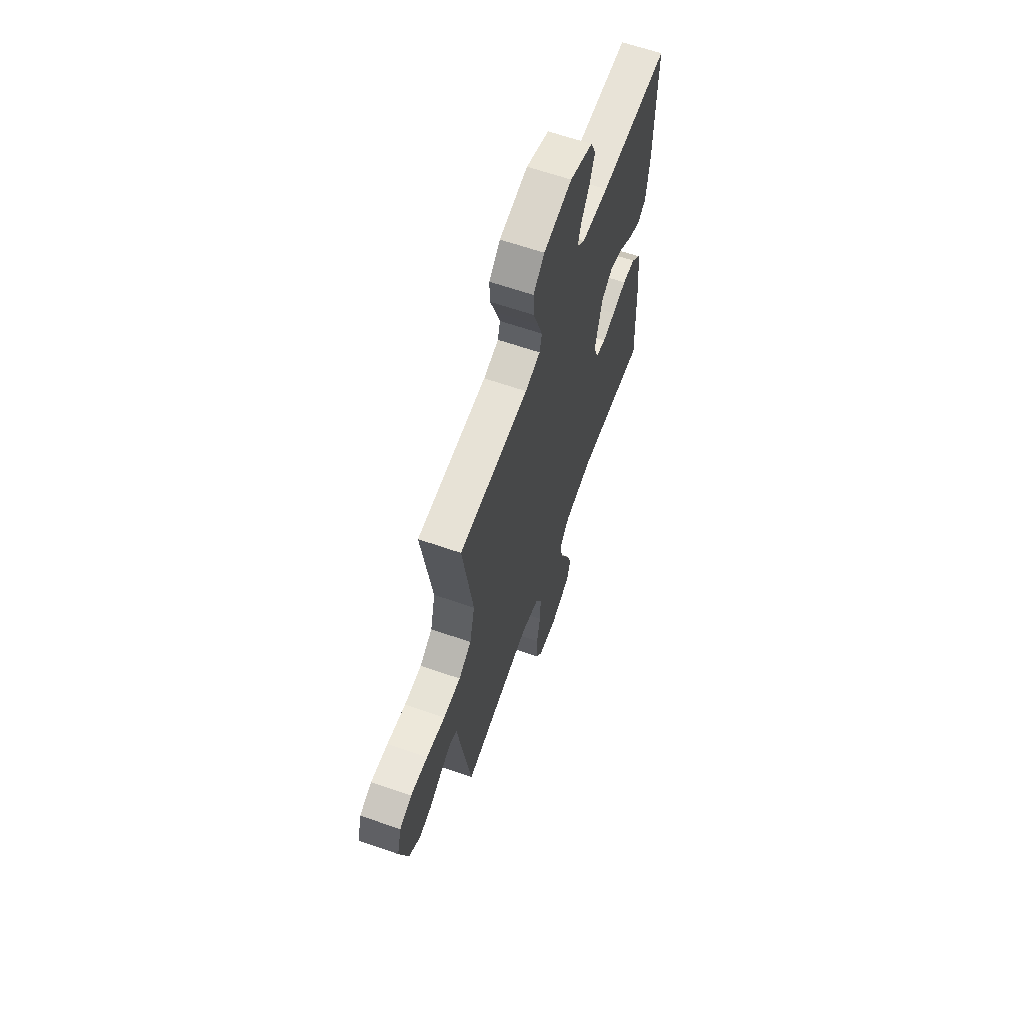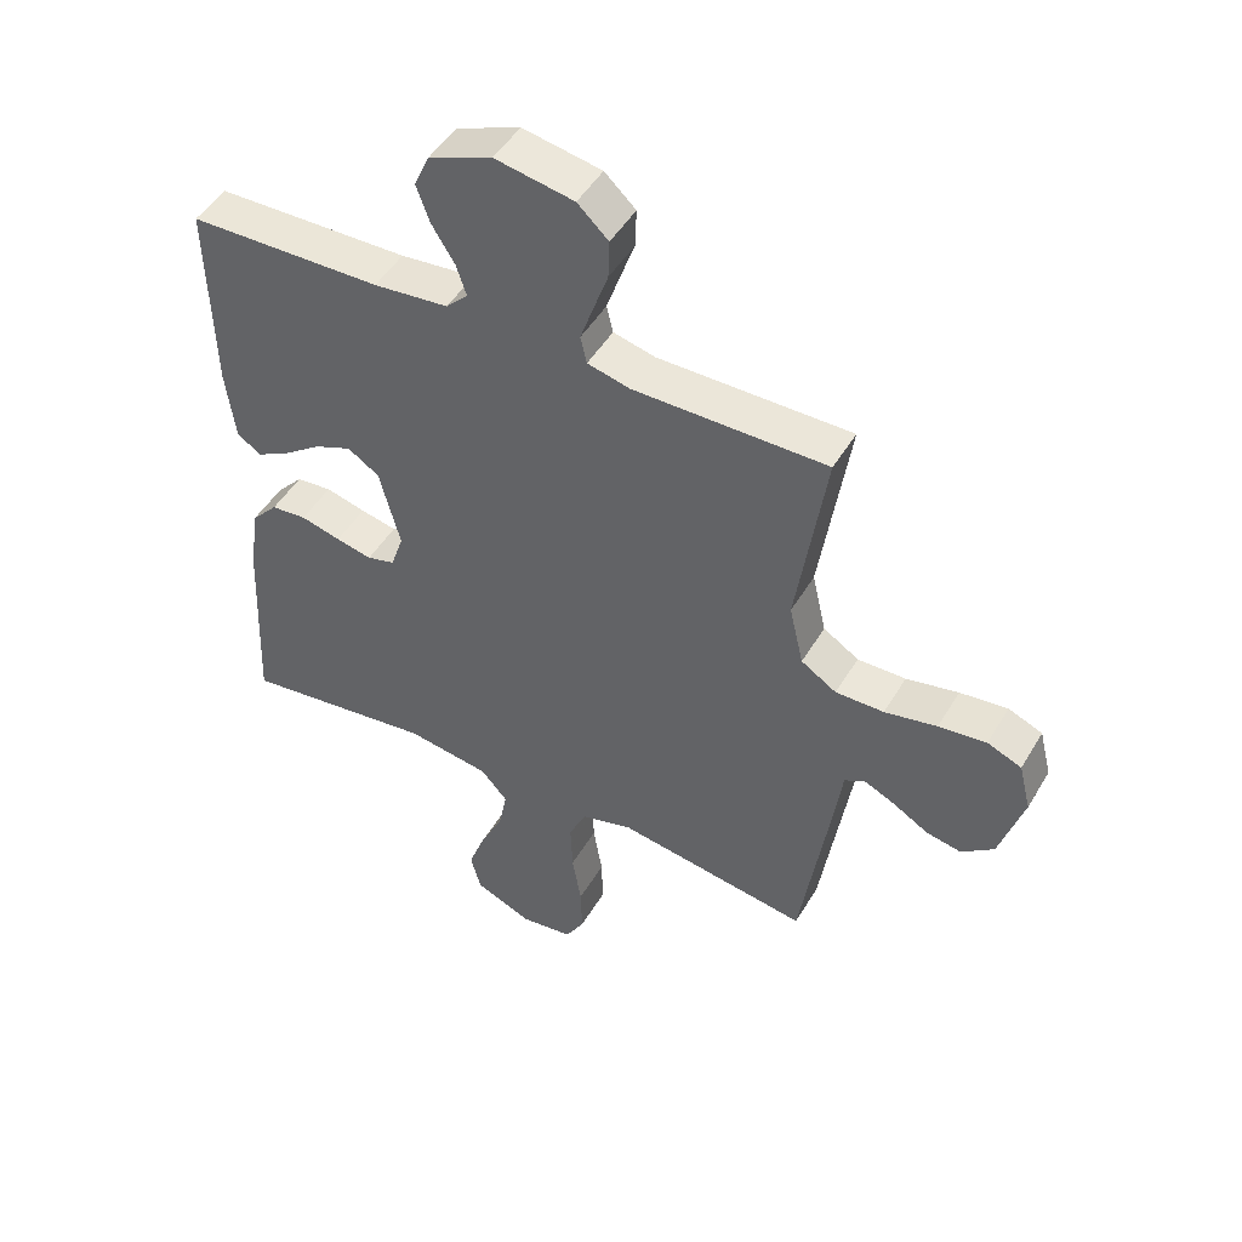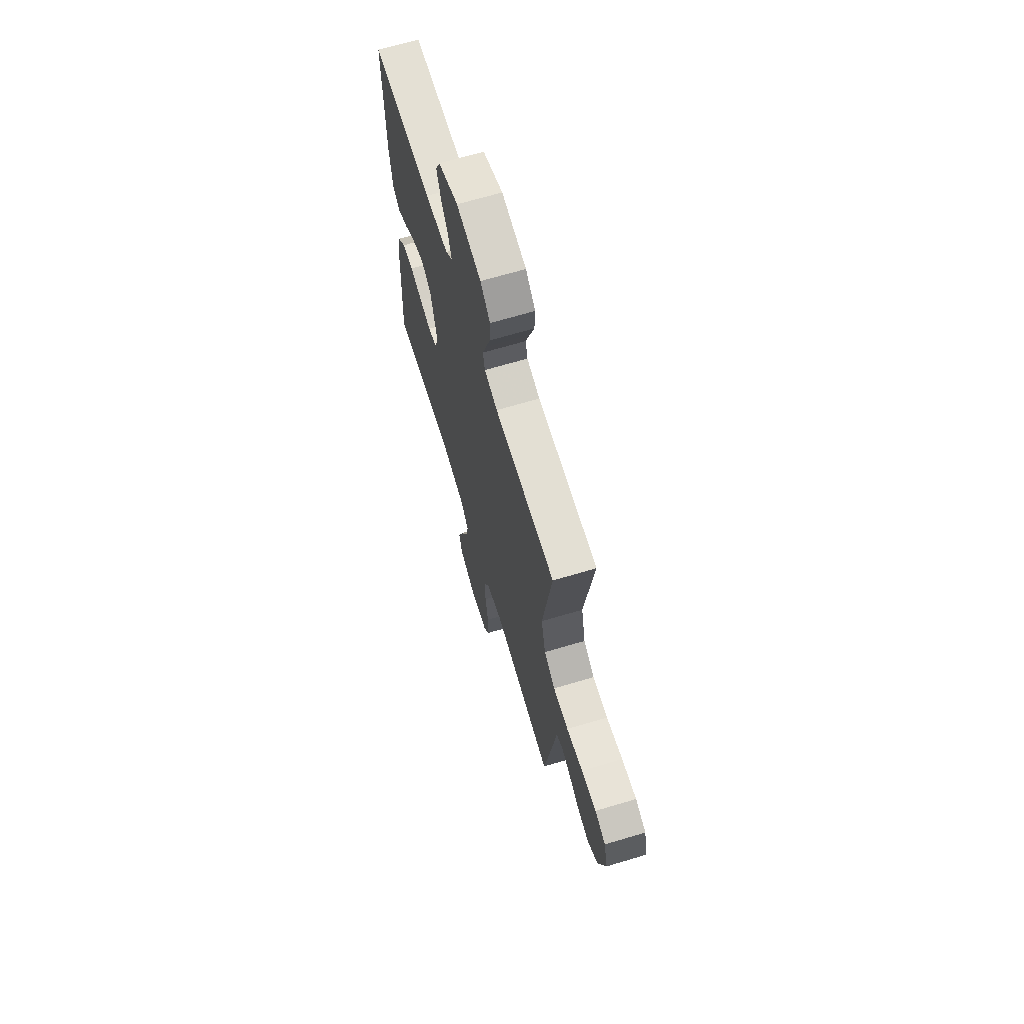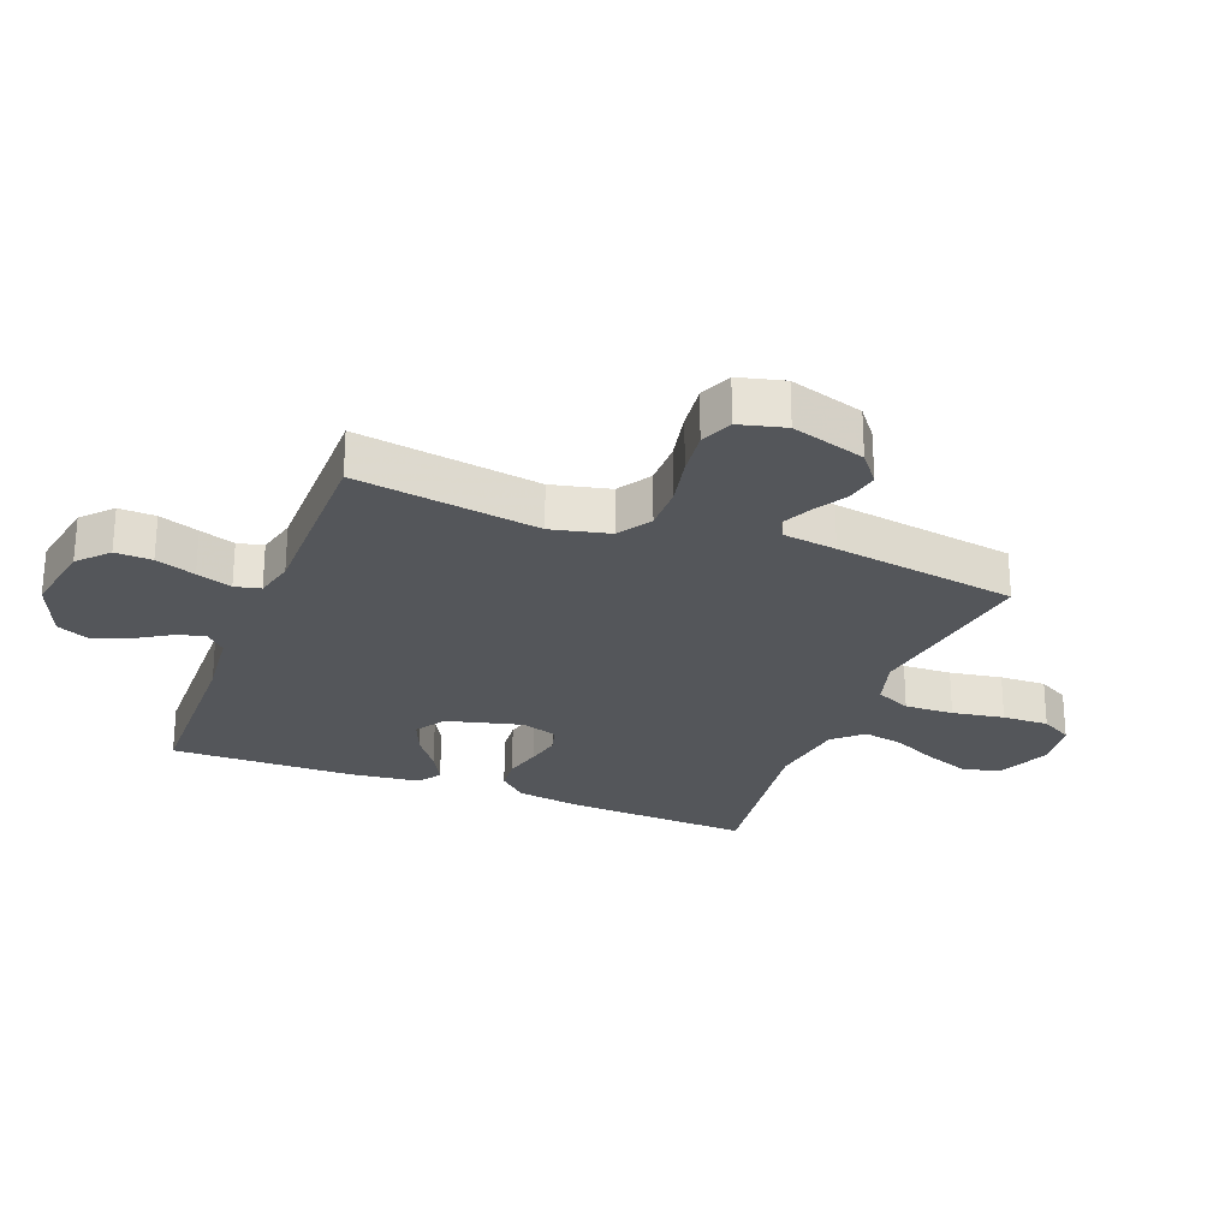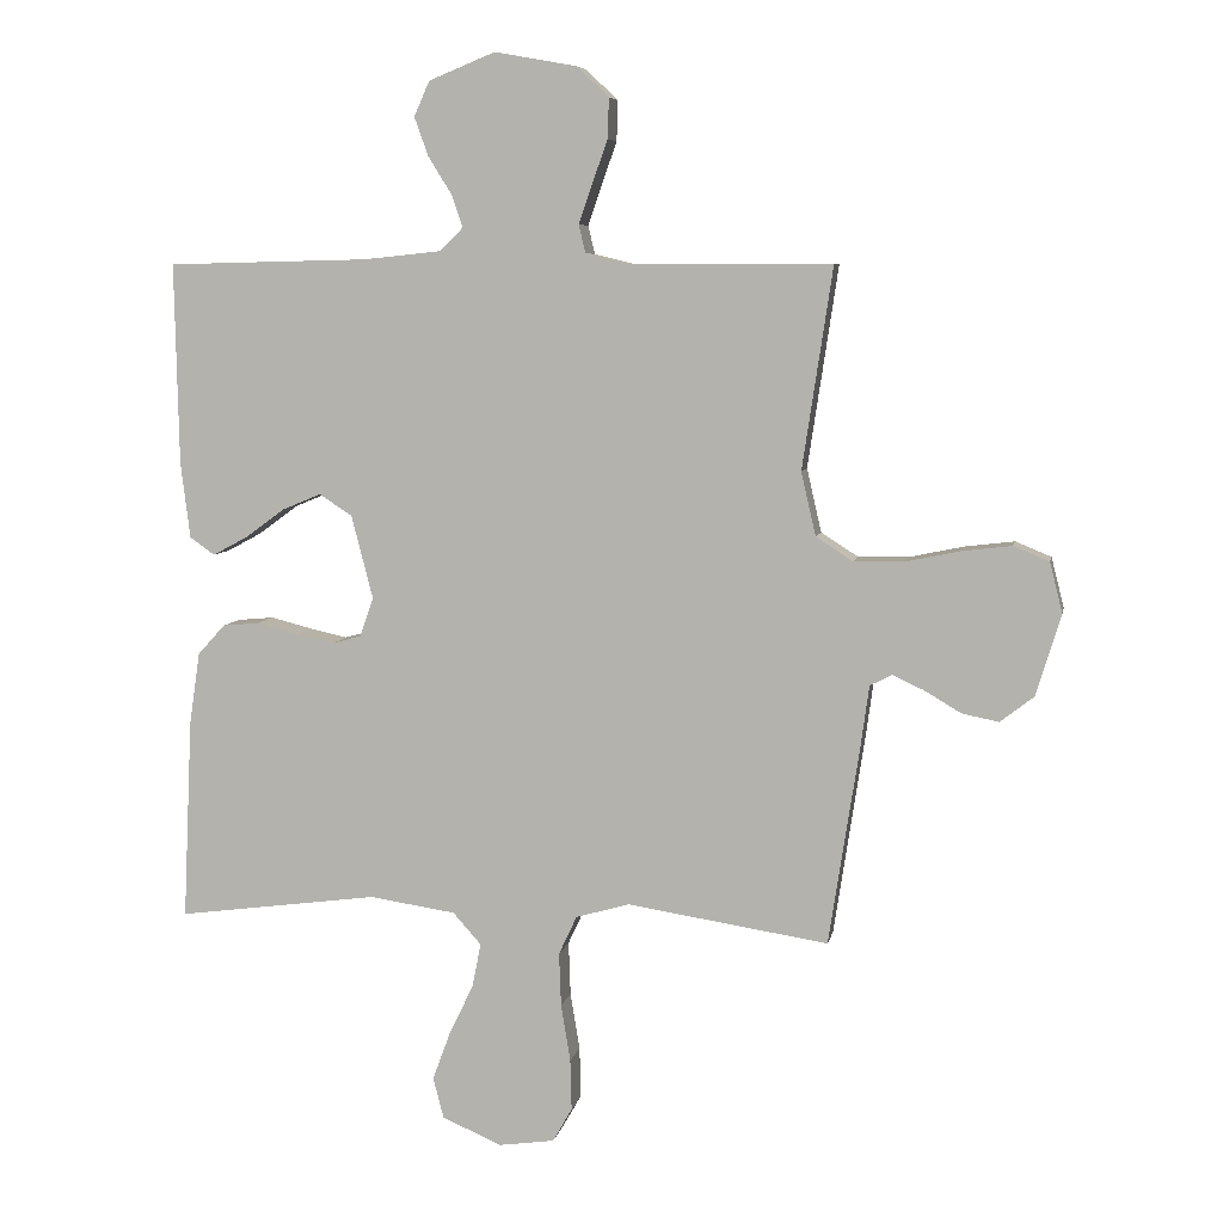
<metadata>
{"format":"obj","ext":"obj","renderer":"f3d","projection":"perspective","resolution":1024,"background":"white","views":[{"elev":63.6,"azim":109.4,"up":"+Z"},{"elev":48.3,"azim":29.5,"up":"+Z"},{"elev":67.3,"azim":73.3,"up":"+Z"},{"elev":-25.7,"azim":68.8,"up":"+Y"},{"elev":6.9,"azim":11.0,"up":"+Z"}]}
</metadata>
<code>
v -0.5 0.07 0.5
v -0.2 0.07 0.507
v -0.084 0.07 0.519
v -0.05 0.07 0.553
v -0.066 0.07 0.601
v -0.101 0.07 0.657
v -0.122 0.07 0.715
v -0.099 0.07 0.767
v 0 0.07 0.807
v 0.122 0.07 0.785
v 0.17 0.07 0.74
v 0.168 0.07 0.68
v 0.145 0.07 0.615
v 0.125 0.07 0.557
v 0.135 0.07 0.515
v 0.2 0.07 0.499
v 0.5 0.07 0.5
v 0.455 0.07 0.2
v 0.477 0.07 0.105
v 0.532 0.07 0.07
v 0.607 0.07 0.071
v 0.688 0.07 0.088
v 0.762 0.07 0.097
v 0.815 0.07 0.075
v 0.834 0.07 0
v 0.797 0.07 -0.121
v 0.747 0.07 -0.16
v 0.692 0.07 -0.149
v 0.638 0.07 -0.117
v 0.591 0.07 -0.095
v 0.558 0.07 -0.112
v 0.546 0.07 -0.2
v 0.5 0.07 -0.5
v 0.2 0.07 -0.454
v 0.12 0.07 -0.477
v 0.093 0.07 -0.535
v 0.096 0.07 -0.615
v 0.11 0.07 -0.7
v 0.112 0.07 -0.776
v 0.083 0.07 -0.827
v 0 0.07 -0.839
v -0.089 0.07 -0.801
v -0.105 0.07 -0.74
v -0.078 0.07 -0.667
v -0.042 0.07 -0.592
v -0.029 0.07 -0.526
v -0.071 0.07 -0.479
v -0.2 0.07 -0.46
v -0.5 0.07 -0.5
v -0.486 0.07 -0.2
v -0.47 0.07 -0.092
v -0.429 0.07 -0.047
v -0.374 0.07 -0.042
v -0.312 0.07 -0.058
v -0.256 0.07 -0.07
v -0.213 0.07 -0.058
v -0.193 0.07 0
v -0.225 0.07 0.124
v -0.274 0.07 0.156
v -0.332 0.07 0.132
v -0.391 0.07 0.089
v -0.443 0.07 0.061
v -0.48 0.07 0.087
v -0.494 0.07 0.2
v -0.5 0 0.5
v -0.2 0 0.507
v -0.084 0 0.519
v -0.05 0 0.553
v -0.066 0 0.601
v -0.101 0 0.657
v -0.122 0 0.715
v -0.099 0 0.767
v 0 0 0.807
v 0.122 0 0.785
v 0.17 0 0.74
v 0.168 0 0.68
v 0.145 0 0.615
v 0.125 0 0.557
v 0.135 0 0.515
v 0.2 0 0.499
v 0.5 0 0.5
v 0.455 0 0.2
v 0.477 0 0.105
v 0.532 0 0.07
v 0.607 0 0.071
v 0.688 0 0.088
v 0.762 0 0.097
v 0.815 0 0.075
v 0.834 0 0
v 0.797 0 -0.121
v 0.747 0 -0.16
v 0.692 0 -0.149
v 0.638 0 -0.117
v 0.591 0 -0.095
v 0.558 0 -0.112
v 0.546 0 -0.2
v 0.5 0 -0.5
v 0.2 0 -0.454
v 0.12 0 -0.477
v 0.093 0 -0.535
v 0.096 0 -0.615
v 0.11 0 -0.7
v 0.112 0 -0.776
v 0.083 0 -0.827
v 0 0 -0.839
v -0.089 0 -0.801
v -0.105 0 -0.74
v -0.078 0 -0.667
v -0.042 0 -0.592
v -0.029 0 -0.526
v -0.071 0 -0.479
v -0.2 0 -0.46
v -0.5 0 -0.5
v -0.486 0 -0.2
v -0.47 0 -0.092
v -0.429 0 -0.047
v -0.374 0 -0.042
v -0.312 0 -0.058
v -0.256 0 -0.07
v -0.213 0 -0.058
v -0.193 0 0
v -0.225 0 0.124
v -0.274 0 0.156
v -0.332 0 0.132
v -0.391 0 0.089
v -0.443 0 0.061
v -0.48 0 0.087
v -0.494 0 0.2
f 63 64 1 2
f 60 61 62 63
f 59 60 63 2
f 58 59 2 3
f 57 58 3 4
f 51 52 53 54
f 51 54 55
f 48 49 50 51
f 47 48 51 55
f 46 47 55 56
f 42 43 44 45
f 40 41 42 45
f 40 45 46
f 37 38 39 40
f 36 37 40 46
f 35 36 46 56
f 31 32 33 34
f 31 34 35 56
f 26 27 28 29
f 26 29 30
f 25 26 30
f 24 25 30
f 21 22 23 24
f 21 24 30 31
f 16 17 18
f 15 16 18 19
f 10 11 12 13
f 10 13 14
f 9 10 14
f 8 9 14 15
f 5 6 7 8
f 4 5 8 15
f 21 31 56 57
f 20 21 57
f 19 20 57
f 4 15 19 57
f 66 65 128 127
f 127 126 125 124
f 66 127 124 123
f 67 66 123 122
f 68 67 122 121
f 118 117 116 115
f 119 118 115
f 115 114 113 112
f 119 115 112 111
f 120 119 111 110
f 109 108 107 106
f 109 106 105 104
f 110 109 104
f 104 103 102 101
f 110 104 101 100
f 120 110 100 99
f 98 97 96 95
f 120 99 98 95
f 93 92 91 90
f 94 93 90
f 94 90 89
f 94 89 88
f 88 87 86 85
f 95 94 88 85
f 82 81 80
f 83 82 80 79
f 77 76 75 74
f 78 77 74
f 78 74 73
f 79 78 73 72
f 72 71 70 69
f 79 72 69 68
f 121 120 95 85
f 121 85 84
f 121 84 83
f 121 83 79 68
f 1 65 66 2
f 2 66 67 3
f 3 67 68 4
f 4 68 69 5
f 5 69 70 6
f 6 70 71 7
f 7 71 72 8
f 8 72 73 9
f 9 73 74 10
f 10 74 75 11
f 11 75 76 12
f 12 76 77 13
f 13 77 78 14
f 14 78 79 15
f 15 79 80 16
f 16 80 81 17
f 17 81 82 18
f 18 82 83 19
f 19 83 84 20
f 20 84 85 21
f 21 85 86 22
f 22 86 87 23
f 23 87 88 24
f 24 88 89 25
f 25 89 90 26
f 26 90 91 27
f 27 91 92 28
f 28 92 93 29
f 29 93 94 30
f 30 94 95 31
f 31 95 96 32
f 32 96 97 33
f 33 97 98 34
f 34 98 99 35
f 35 99 100 36
f 36 100 101 37
f 37 101 102 38
f 38 102 103 39
f 39 103 104 40
f 40 104 105 41
f 41 105 106 42
f 42 106 107 43
f 43 107 108 44
f 44 108 109 45
f 45 109 110 46
f 46 110 111 47
f 47 111 112 48
f 48 112 113 49
f 49 113 114 50
f 50 114 115 51
f 51 115 116 52
f 52 116 117 53
f 53 117 118 54
f 54 118 119 55
f 55 119 120 56
f 56 120 121 57
f 57 121 122 58
f 58 122 123 59
f 59 123 124 60
f 60 124 125 61
f 61 125 126 62
f 62 126 127 63
f 63 127 128 64
f 64 128 65 1

</code>
